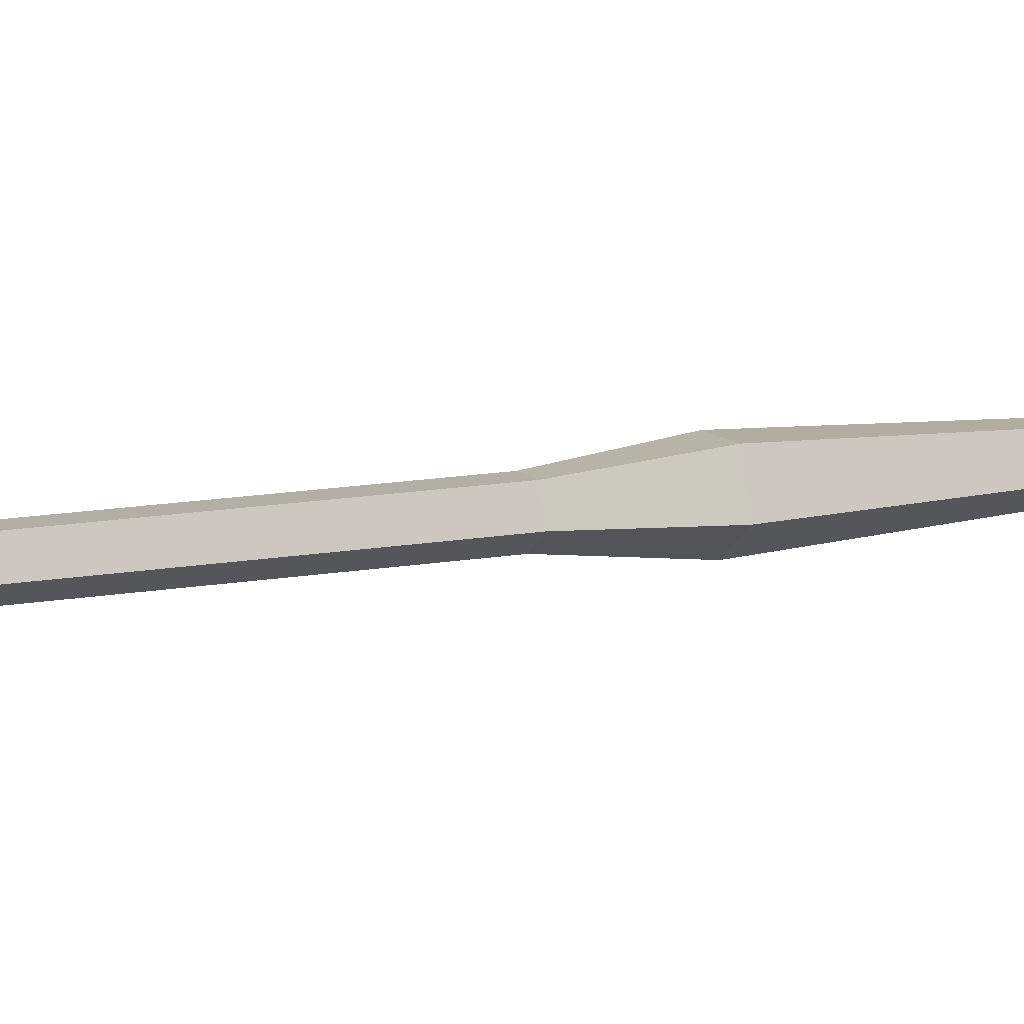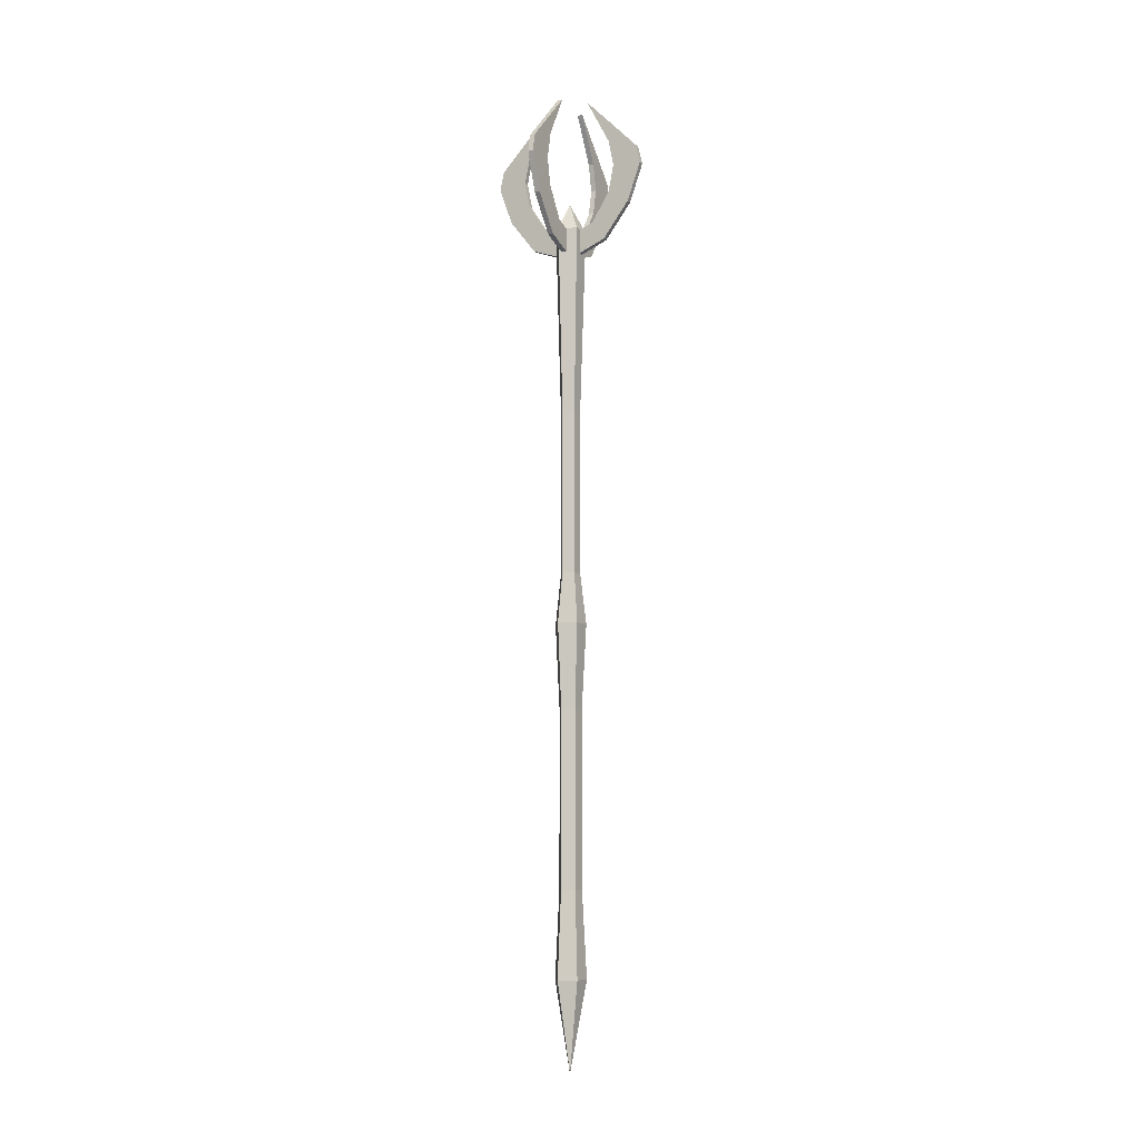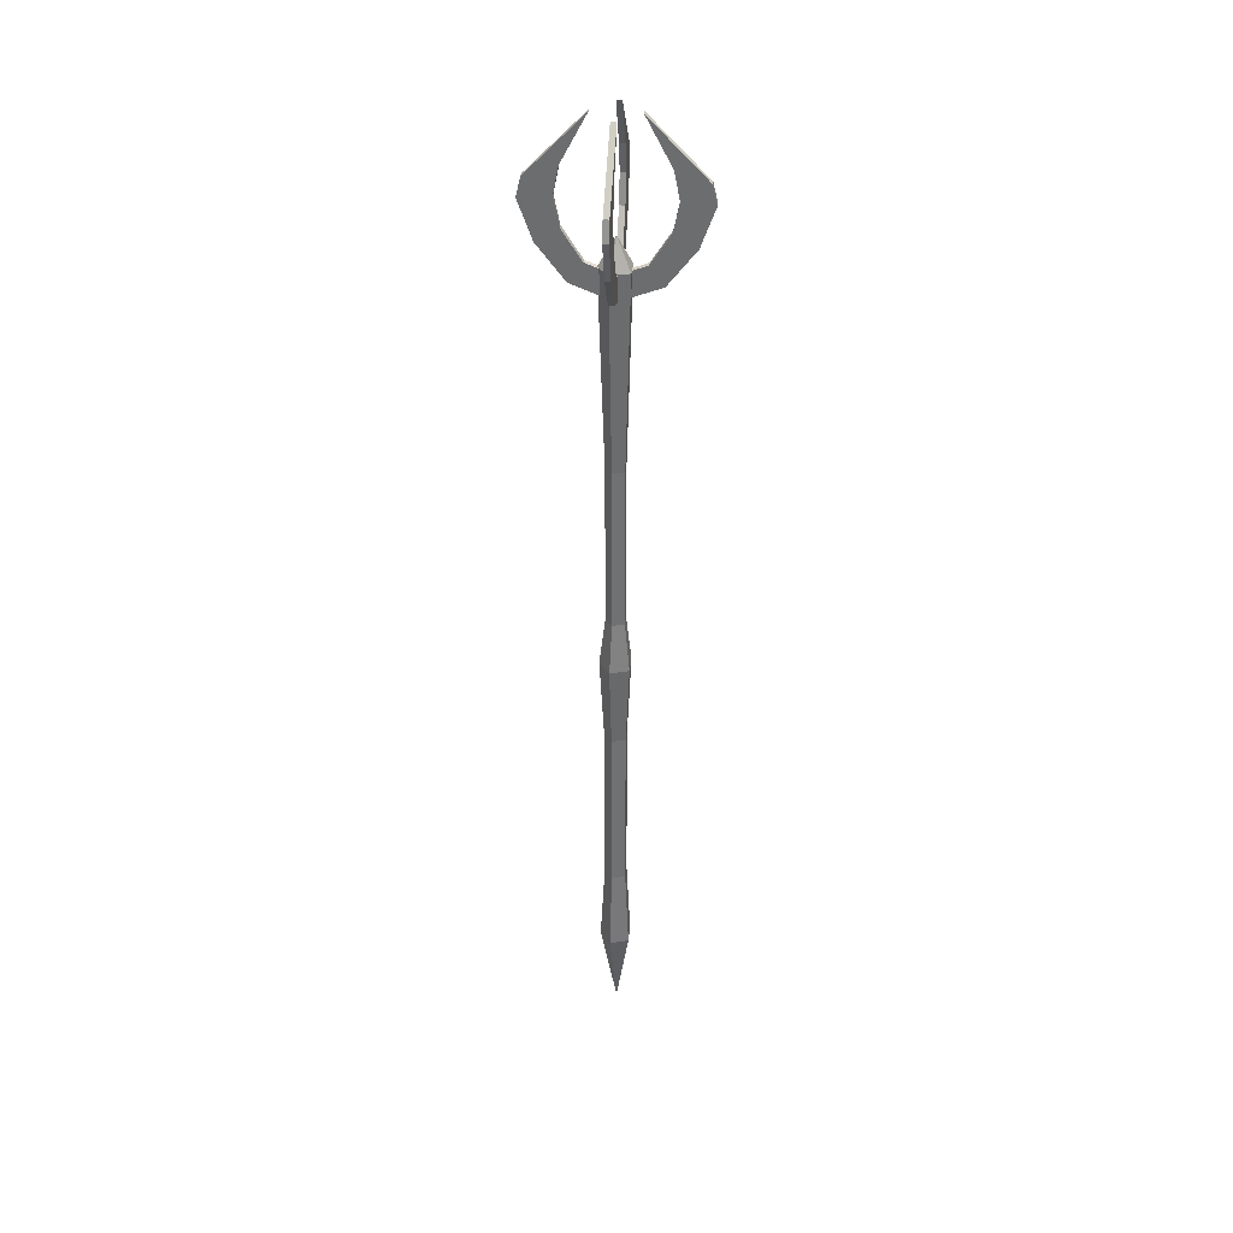
<metadata>
{"format":"obj","ext":"obj","renderer":"f3d","projection":"perspective","resolution":1024,"background":"white","views":[{"elev":11.3,"azim":-116.1,"up":"+Z"},{"elev":-9.9,"azim":-61.3,"up":"+Y"},{"elev":35.3,"azim":-84.1,"up":"+Y"}]}
</metadata>
<code>
o OW_MAGICSTAFF_01
v -0.01763 -0.1187 0.02427
v 0 -1.499 -0.03
v 0 -0.4727 -0.0189
v 0 -1.66 0
v 0.005 -0.125 -0.01
v 0.005 -0.08 -0.125
v 0.005 0.025 -0.1425
v 0.005 -0.125 0.01
v 0.005 -0.08 0.125
v 0.005 0.025 0.1425
v -0.01 -0.125 -0.005
v -0.125 -0.08 -0.005
v -0.1425 0.025 -0.005
v 0.01 -0.125 -0.005
v 0.125 -0.08 -0.005
v 0.1425 0.025 -0.005
v -0.005 0.13 -0.04
v -0.005 -0.005 -0.095
v -0.005 0.13 0.04
v -0.005 -0.005 0.095
v -0.04 0.13 0.005
v -0.095 -0.005 0.005
v 0.04 0.13 0.005
v 0.095 -0.005 0.005
v 0 -0.1187 -0.03
v 0.01111 -0.7725 0.01529
v 0 -0.065 0
v -0.01798 -0.7725 -0.00584
v -0.005 -0.17 -0.01
v -0.005 -0.11 -0.05
v -0.005 -0.17 0.01
v -0.005 -0.11 0.05
v -0.01 -0.17 0.005
v -0.05 -0.11 0.005
v 0.01 -0.17 0.005
v 0.05 -0.11 0.005
v -0.005 -0.145 -0.075
v -0.005 -0.145 0.075
v -0.075 -0.145 0.005
v 0.075 -0.145 0.005
v -0.0127 -1.342 0.01748
v 0.01763 -1.499 0.02427
v -0.0127 -1.02 0.01748
v 0.02054 -1.342 -0.006675
v 0.005 -0.055 -0.085
v 0.005 -0.055 0.085
v -0.085 -0.055 -0.005
v 0.085 -0.055 -0.005
v 0.01763 -0.1187 0.02427
v 0.01111 -0.4727 0.01529
v -0.02853 -1.499 -0.009271
v 0 -0.865 -0.03
v 0.01798 -0.7725 -0.00584
v 0.005 -0.17 -0.01
v -0.005 -0.009455 -0.1505
v 0.005 -0.145 -0.075
v -0.005 -0.125 -0.01
v 0.005 -0.17 0.01
v -0.005 -0.009455 0.1505
v 0.005 -0.145 0.075
v -0.005 -0.125 0.01
v -0.01 -0.17 -0.005
v -0.1505 -0.009455 0.005
v -0.075 -0.145 -0.005
v -0.01 -0.125 0.005
v 0.01 -0.17 -0.005
v 0.1505 -0.009455 0.005
v 0.075 -0.145 -0.005
v 0.01 -0.125 0.005
v 0.005 0.13 -0.04
v 0.005 0.045 -0.085
v 0.005 0.13 0.04
v 0.005 0.045 0.085
v -0.04 0.13 -0.005
v -0.085 0.045 -0.005
v 0.04 0.13 -0.005
v 0.085 0.045 -0.005
v 0.005 -0.11 -0.05
v 0.005 -0.11 0.05
v -0.05 -0.11 -0.005
v 0.05 -0.11 -0.005
v 0.02853 -0.865 -0.009271
v 0.02054 -1.02 -0.006675
v -0.02054 -1.342 -0.006675
v 0.02853 -0.1187 -0.009271
v -0.02853 -0.1187 -0.009271
v -0.01111 -0.4727 0.01529
v 0.0127 -1.02 0.01748
v -0.01763 -0.865 0.02427
v 0.005 -0.009455 -0.1505
v 0.005 -0.009455 0.1505
v -0.1505 -0.009455 -0.005
v 0.1505 -0.009455 -0.005
v -0.005 0.025 -0.1425
v -0.005 0.025 0.1425
v -0.1425 0.025 0.005
v 0.1425 0.025 0.005
v 0.005 -0.005 -0.095
v 0.005 -0.005 0.095
v -0.095 -0.005 -0.005
v 0.095 -0.005 -0.005
v -0.005 -0.08 -0.125
v -0.005 -0.08 0.125
v -0.125 -0.08 0.005
v 0.125 -0.08 0.005
v -0.005 -0.055 -0.085
v -0.005 -0.055 0.085
v -0.085 -0.055 0.005
v 0.085 -0.055 0.005
v -0.01763 -1.499 0.02427
v 0.02853 -1.499 -0.009271
v -0.02853 -0.865 -0.009271
v -0 -1.02 -0.0216
v -0.005 0.045 -0.085
v -0.005 0.045 0.085
v -0.085 0.045 0.005
v 0.085 0.045 0.005
v 0.01763 -0.865 0.02427
v 0 -0.7725 -0.0189
v -0.01111 -0.7725 0.01529
v -0.02054 -1.02 -0.006675
v 0.0127 -1.342 0.01748
v -0 -1.342 -0.0216
v -0.01798 -0.4727 -0.00584
v 0.01798 -0.4727 -0.00584
f 85 125 3
f 113 84 121
f 113 123 84
f 83 123 113
f 90 45 6
f 102 6 56
f 91 9 46
f 103 60 9
f 92 47 12
f 104 12 64
f 93 15 48
f 105 68 15
f 94 114 17
f 106 102 30
f 7 71 98
f 71 7 70
f 95 19 115
f 107 32 103
f 10 99 73
f 73 72 10
f 96 116 21
f 108 104 34
f 13 75 100
f 75 13 74
f 97 23 117
f 109 36 105
f 16 101 77
f 77 76 16
f 124 120 87
f 1 50 49
f 87 120 26
f 88 122 44
f 86 124 87
f 85 3 25
f 25 3 124
f 25 124 86
f 6 45 78
f 56 5 54
f 6 78 56
f 57 37 29
f 9 79 46
f 60 58 8
f 9 60 79
f 61 31 38
f 12 47 80
f 64 11 62
f 12 80 64
f 65 39 33
f 15 81 48
f 68 66 14
f 15 68 81
f 69 35 40
f 30 37 57
f 30 102 37
f 32 61 38
f 32 38 103
f 34 39 65
f 34 104 39
f 36 69 40
f 36 40 105
f 121 84 41
f 43 122 88
f 110 4 42
f 42 4 111
f 121 41 43
f 43 41 122
f 83 44 123
f 111 4 2
f 30 45 106
f 30 78 45
f 32 107 46
f 32 46 79
f 34 47 108
f 34 80 47
f 36 109 48
f 36 48 81
f 49 125 85
f 27 1 49
f 87 26 50
f 49 50 125
f 2 4 51
f 51 4 110
f 3 119 28
f 125 119 3
f 50 26 53
f 88 44 83
f 37 54 29
f 55 90 6
f 17 7 94
f 102 56 37
f 37 56 54
f 57 78 30
f 38 31 58
f 59 9 91
f 19 95 10
f 103 38 60
f 38 58 60
f 61 32 79
f 39 62 33
f 63 92 12
f 21 13 96
f 104 64 39
f 39 64 62
f 65 80 34
f 40 35 66
f 67 15 93
f 23 97 16
f 105 40 68
f 40 66 68
f 69 36 81
f 114 70 17
f 17 70 7
f 114 71 70
f 18 98 71
f 115 19 72
f 19 10 72
f 115 72 73
f 20 73 99
f 116 74 21
f 21 74 13
f 116 75 74
f 22 100 75
f 117 23 76
f 23 16 76
f 117 76 77
f 24 77 101
f 57 5 78
f 56 78 5
f 61 79 8
f 60 8 79
f 65 11 80
f 64 80 11
f 69 81 14
f 68 14 81
f 53 82 52
f 26 82 53
f 82 83 113
f 118 83 82
f 123 51 84
f 84 51 110
f 27 85 25
f 27 49 85
f 27 25 86
f 27 86 1
f 86 87 1
f 1 87 50
f 89 88 118
f 118 88 83
f 112 43 89
f 89 43 88
f 94 7 90
f 7 98 90
f 95 91 10
f 10 91 99
f 96 13 92
f 13 100 92
f 97 93 16
f 16 93 101
f 18 94 55
f 94 90 55
f 20 59 95
f 95 59 91
f 22 96 63
f 96 92 63
f 24 67 97
f 97 67 93
f 106 45 98
f 90 98 45
f 107 99 46
f 91 46 99
f 108 47 100
f 92 100 47
f 109 101 48
f 93 48 101
f 106 55 102
f 55 6 102
f 107 103 59
f 59 103 9
f 108 63 104
f 63 12 104
f 109 105 67
f 67 105 15
f 18 55 106
f 106 98 18
f 20 107 59
f 107 20 99
f 22 63 108
f 108 100 22
f 24 109 67
f 109 24 101
f 84 110 41
f 41 110 42
f 44 111 2
f 122 111 44
f 119 112 28
f 28 112 89
f 82 113 52
f 52 113 121
f 114 94 18
f 18 71 114
f 115 20 95
f 20 115 73
f 116 96 22
f 22 75 116
f 117 24 97
f 24 117 77
f 120 118 26
f 26 118 82
f 53 52 119
f 119 52 112
f 28 89 120
f 120 89 118
f 52 121 112
f 112 121 43
f 41 42 122
f 122 42 111
f 44 2 123
f 123 2 51
f 3 28 124
f 124 28 120
f 125 53 119
f 50 53 125

</code>
